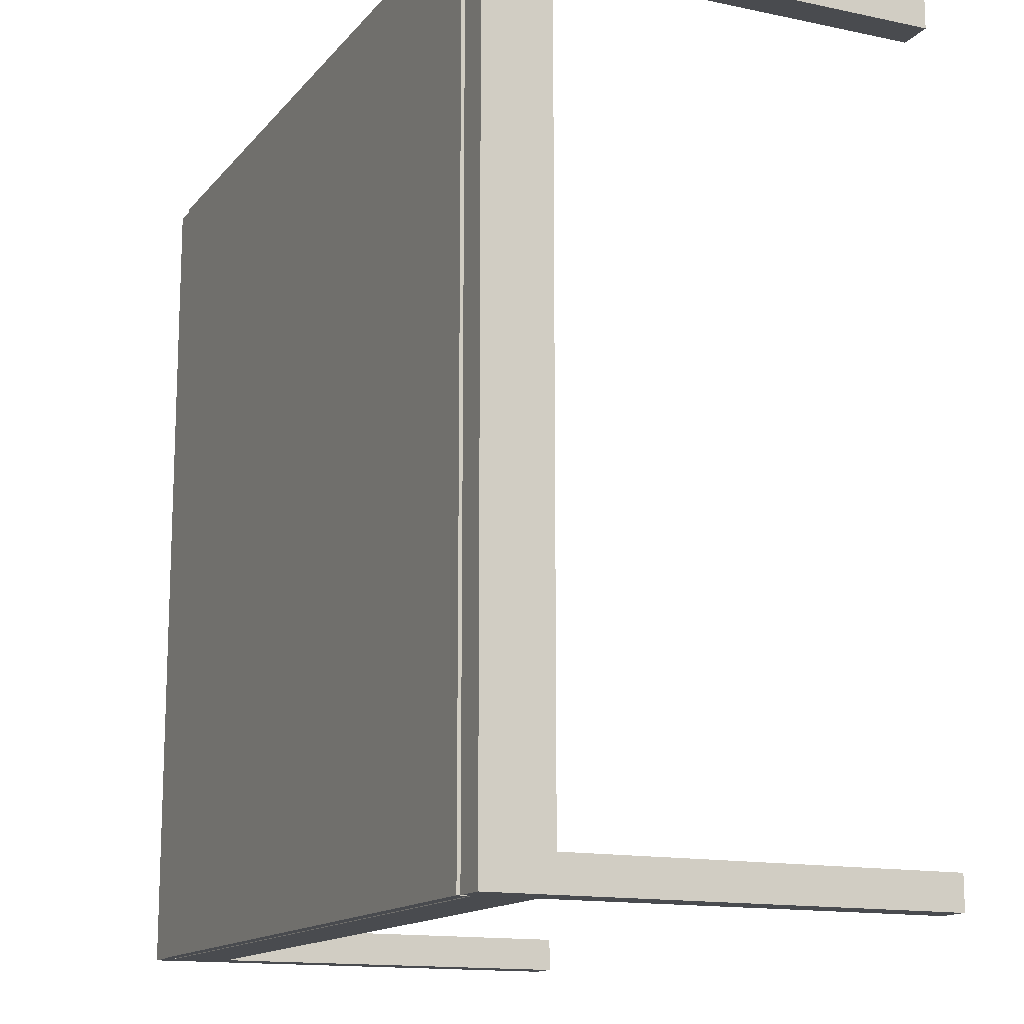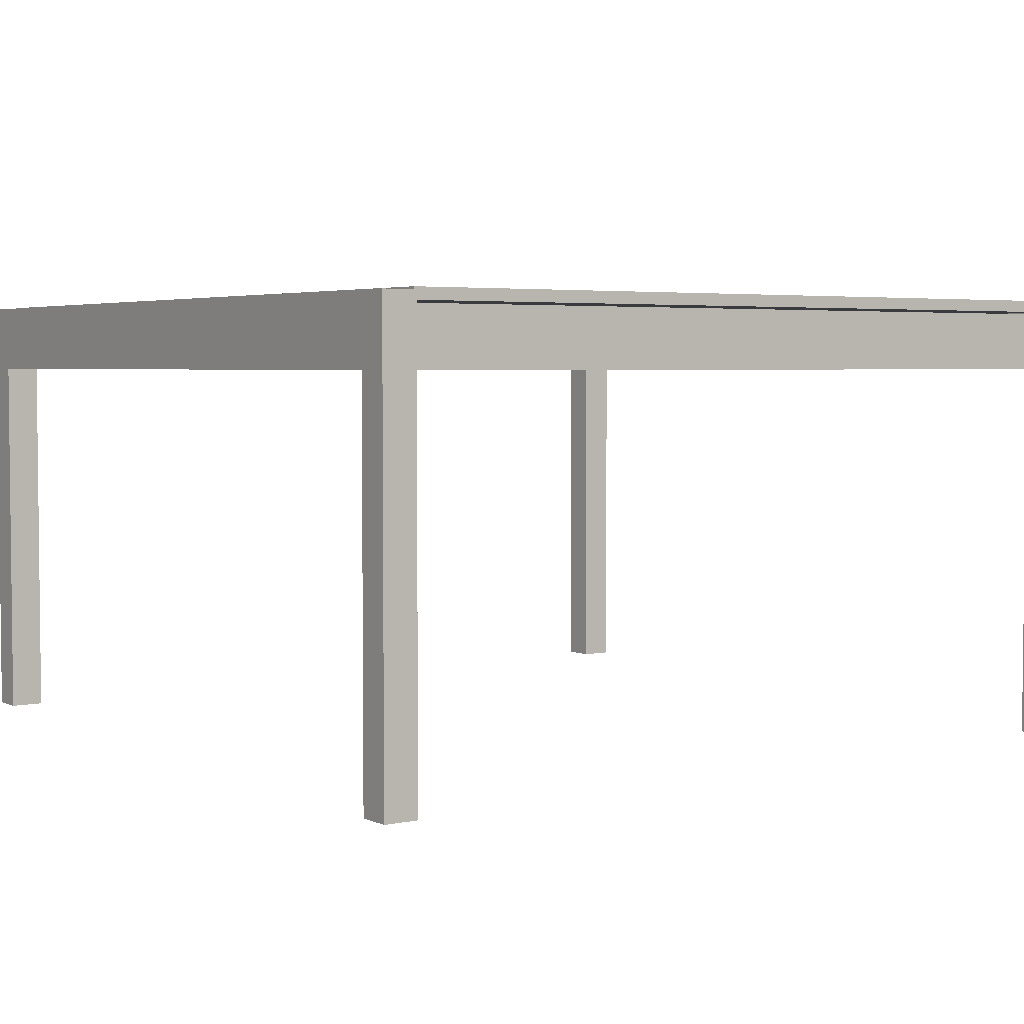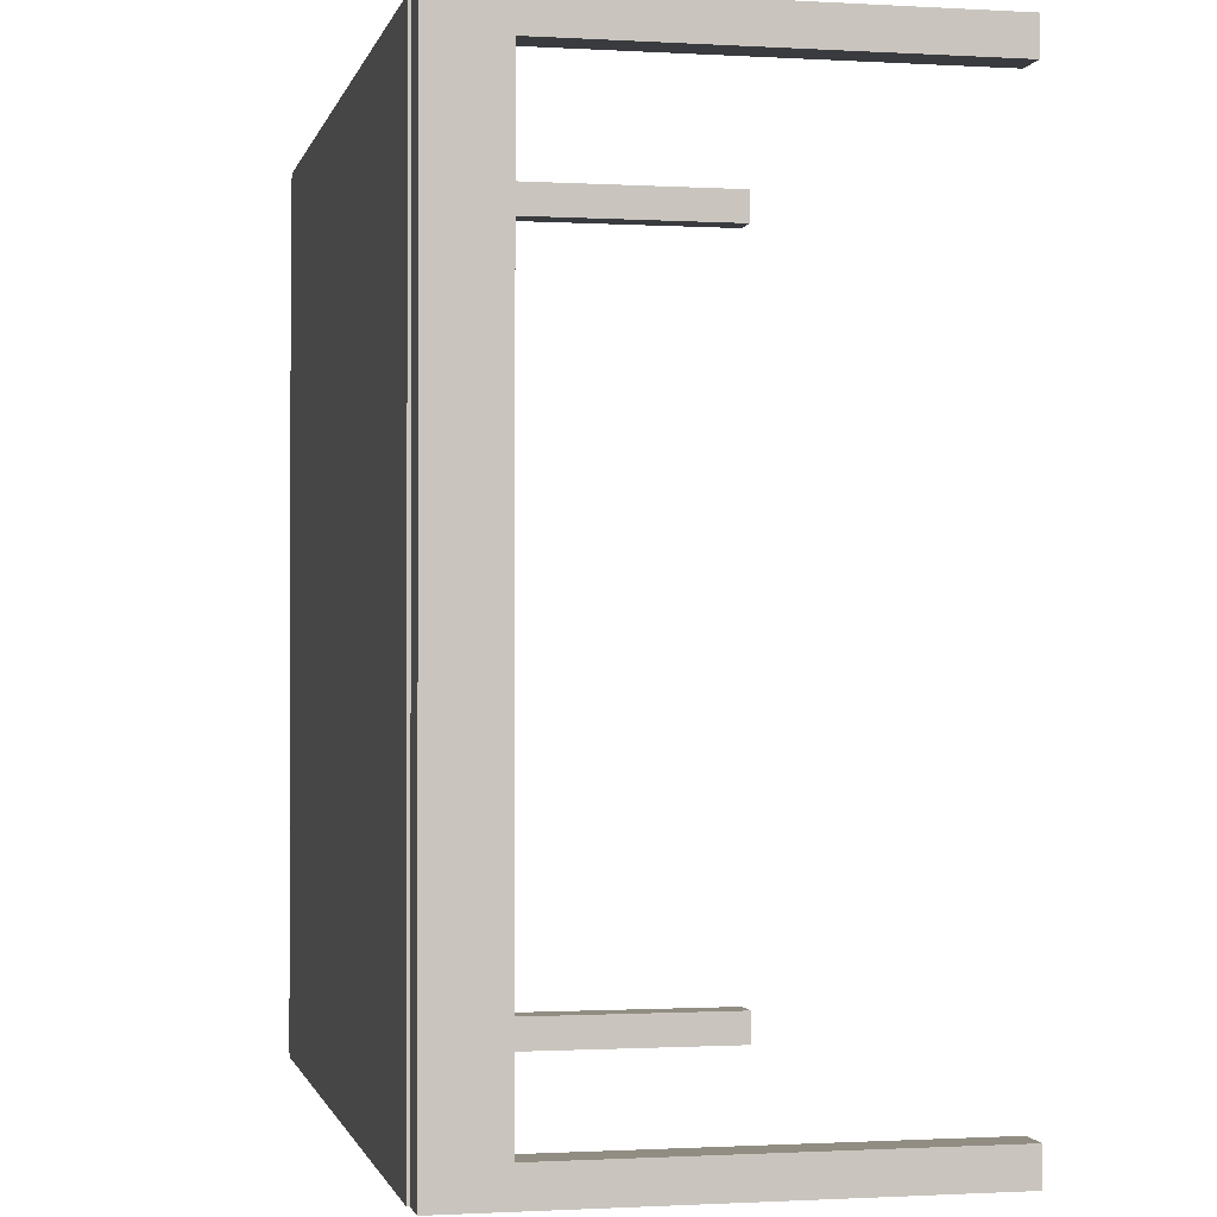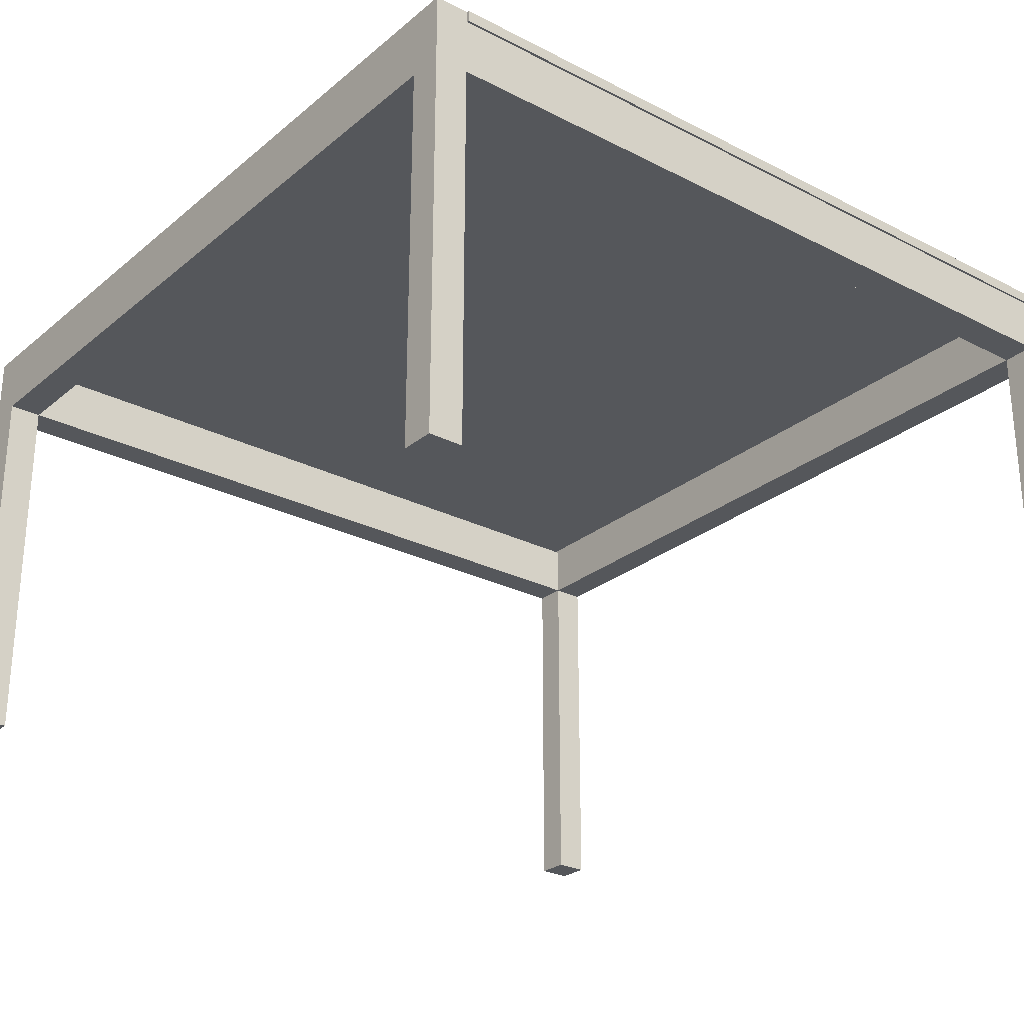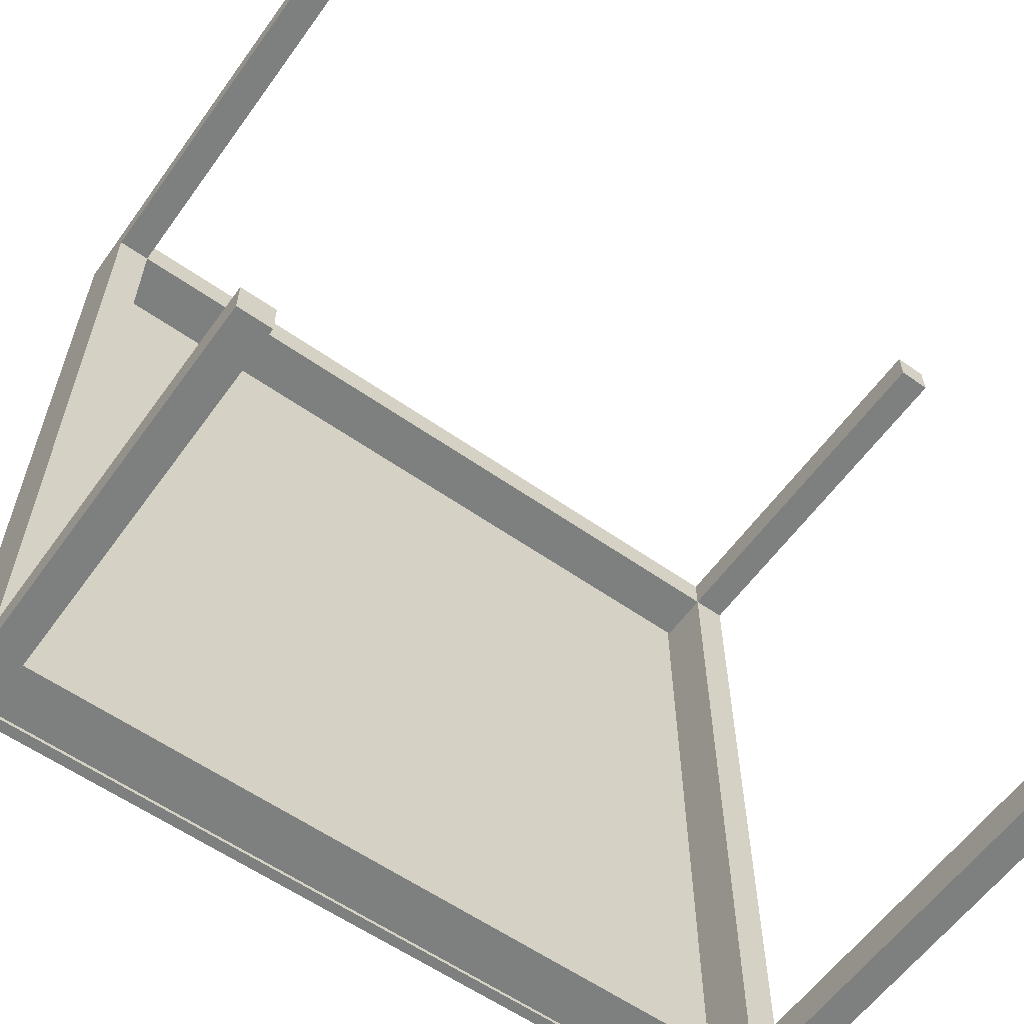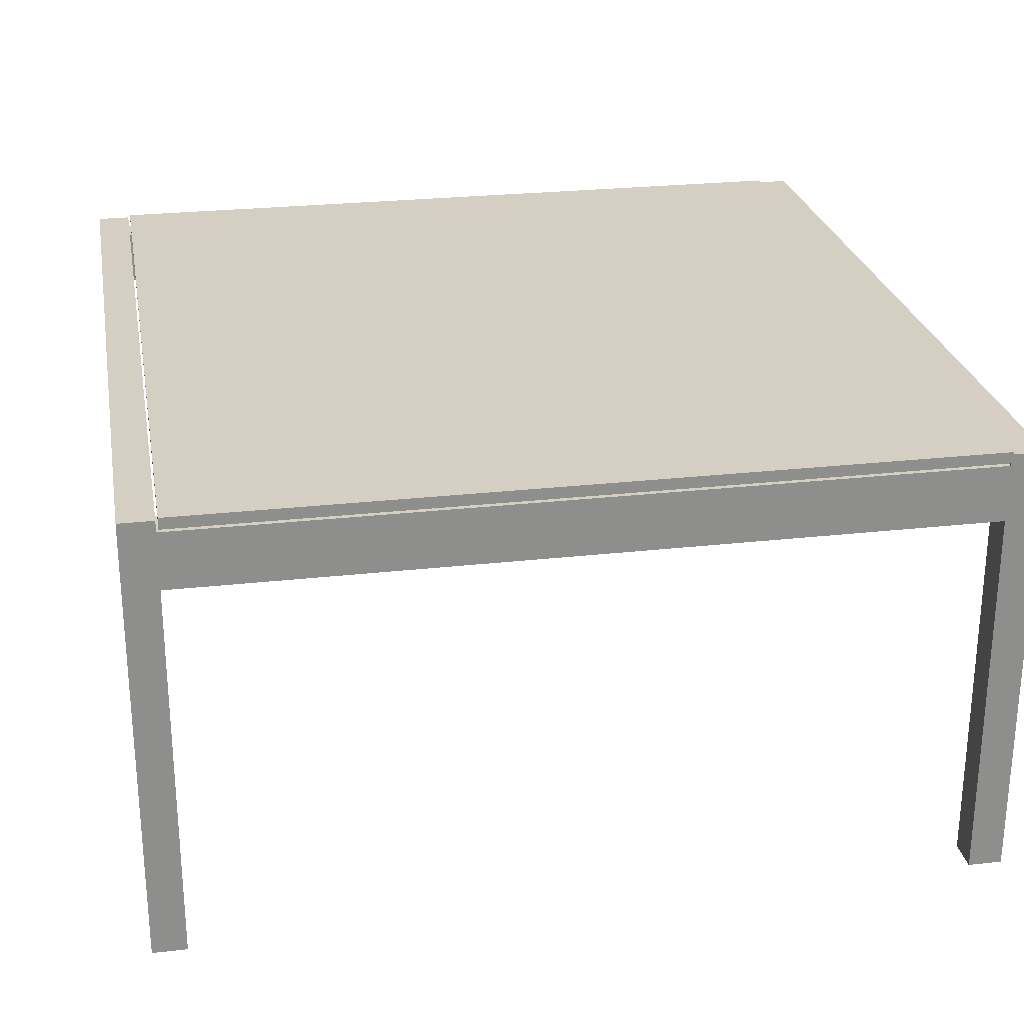
<metadata>
{"format":"obj","ext":"obj","renderer":"f3d","projection":"perspective","resolution":1024,"background":"white","views":[{"elev":-14.2,"azim":-114.8,"up":"+Z"},{"elev":3.7,"azim":145.4,"up":"+Y"},{"elev":-1.0,"azim":-102.1,"up":"+Z"},{"elev":-26.7,"azim":-38.5,"up":"+Y"},{"elev":-59.6,"azim":-35.7,"up":"+Z"},{"elev":25.6,"azim":-10.3,"up":"+Y"}]}
</metadata>
<code>
v 0.2851 0.04904 -0.3402
v 0.3115 -0.2507 -0.3402
v 0.2851 -0.2507 -0.3402
v 0.3115 0.1019 -0.3402
v 0.2851 -0.2507 -0.3137
v 0.2851 0.09312 -0.3402
v 0.3115 0.1019 -0.3137
v 0.3115 -0.2507 -0.3137
v 0.2851 0.04904 -0.3137
v -0.3232 0.09312 -0.3402
v 0.2868 0.09504 -0.3402
v 0.3115 0.04904 -0.3137
v 0.3115 0.1019 0.2946
v -0.3232 0.04904 -0.3137
v -0.3232 0.04904 -0.3402
v 0.2851 0.09504 -0.3402
v 0.2868 0.1019 -0.3402
v 0.3115 0.04904 0.2946
v 0.3115 0.1019 0.321
v 0.2851 0.04904 0.2946
v 0.2851 0.09312 -0.3137
v -0.3496 0.1019 -0.3402
v 0.2851 0.1019 -0.3402
v 0.2851 0.09312 0.2946
v 0.3115 -0.2507 0.2946
v -0.3232 -0.2507 -0.3402
v -0.3232 0.09312 -0.3137
v -0.3232 0.1019 -0.3402
v 0.2868 0.1019 0.321
v 0.3115 -0.2507 0.321
v -0.3232 0.09312 0.2946
v -0.3232 -0.2507 -0.3137
v -0.3232 0.1019 0.2946
v -0.3496 -0.2507 -0.3402
v 0.2851 0.09312 0.321
v 0.2851 0.09504 0.321
v 0.2868 0.09504 0.321
v 0.2851 0.1019 0.321
v 0.2851 -0.2507 0.321
v 0.2851 -0.2507 0.2946
v -0.3232 0.04904 0.2946
v 0.2851 0.04904 0.321
v -0.3232 0.04904 0.321
v -0.3496 -0.2507 -0.3137
v -0.3496 0.1019 -0.3137
v -0.3496 0.04904 -0.3137
v -0.3496 0.04904 0.2946
v -0.3496 0.1019 0.2946
v -0.3232 -0.2507 0.2946
v -0.3232 0.1019 0.321
v -0.3232 0.09312 0.321
v -0.3232 -0.2507 0.321
v -0.3496 0.1019 0.321
v -0.3496 -0.2507 0.2946
v -0.3496 -0.2507 0.321
v 0.2868 0.1039 -0.3137
v -0.3215 0.1039 -0.3402
v -0.3215 0.09504 0.321
v 0.2868 0.1039 0.321
v 0.2868 0.1039 -0.3402
v -0.3215 0.09504 -0.3402
v -0.3215 0.1039 -0.3137
v -0.3215 0.1039 0.321
v 0.3046 -0.2507 0.3189
v -0.3215 0.1019 0.2946
v 0.2851 0.1039 0.2946
g mesh1_mesh1-geometry
f 1 2 3
f 2 1 4
f 2 5 3
f 5 1 3
f 4 1 6
f 7 2 4
f 5 2 8
f 1 5 9
f 1 10 6
f 4 6 11
f 12 2 7
f 4 13 7
f 2 12 8
f 12 5 8
f 5 12 9
f 14 1 9
f 10 1 15
f 11 6 16
f 4 11 17
f 7 18 12
f 4 19 13
f 18 7 13
f 12 20 9
f 1 14 15
f 21 14 9
f 15 22 10
f 21 23 6
f 9 24 21
f 6 23 16
f 17 19 4
f 20 12 18
f 19 25 13
f 13 25 18
f 24 9 20
f 14 26 15
f 14 21 27
f 26 22 15
f 10 22 28
f 28 27 10
f 24 23 21
f 23 29 17
f 17 29 19
f 25 19 30
f 20 31 24
f 26 14 32
f 33 14 27
f 22 26 34
f 22 33 28
f 33 27 28
f 35 23 24
f 36 35 37
f 29 23 38
f 37 19 29
f 39 20 40
f 19 39 30
f 30 40 25
f 31 20 41
f 20 39 42
f 43 20 42
f 14 44 32
f 44 26 32
f 33 41 14
f 26 44 34
f 44 22 34
f 45 33 22
f 36 23 35
f 23 36 38
f 35 19 37
f 40 30 39
f 39 19 42
f 20 43 41
f 33 31 41
f 42 19 35
f 35 43 42
f 44 14 46
f 47 14 41
f 46 22 44
f 33 45 48
f 22 46 45
f 43 49 41
f 50 31 33
f 31 50 51
f 43 35 51
f 14 47 46
f 49 47 41
f 46 48 45
f 48 50 33
f 49 43 52
f 53 43 51
f 53 51 50
f 48 46 47
f 47 49 54
f 50 48 53
f 43 55 52
f 55 49 52
f 55 43 53
f 55 48 47
f 49 55 54
f 54 55 47
f 48 55 53
g mesh1_mesh1-geometry
f 3 2 1
f 4 1 2
f 3 5 2
f 3 1 5
f 6 1 4
f 4 2 7
f 8 2 5
f 9 5 1
f 6 10 1
f 9 6 1
f 1 6 9
f 11 6 4
f 7 2 12
f 7 13 4
f 8 12 2
f 8 5 12
f 9 12 5
f 9 1 14
f 15 1 10
f 10 21 6
f 6 21 10
f 6 9 21
f 21 9 6
f 16 6 11
f 17 11 4
f 12 18 7
f 13 19 4
f 13 7 18
f 9 20 12
f 15 14 1
f 9 14 21
f 10 22 15
f 27 15 10
f 10 15 27
f 21 10 27
f 27 10 21
f 6 23 21
f 21 24 9
f 16 23 6
f 4 19 17
f 18 12 20
f 13 25 19
f 18 25 13
f 20 9 24
f 15 26 14
f 15 27 14
f 14 27 15
f 27 21 14
f 15 22 26
f 28 22 10
f 10 27 28
f 21 23 24
f 17 29 23
f 19 29 17
f 40 18 20
f 20 18 40
f 30 19 25
f 18 40 25
f 25 40 18
f 24 31 20
f 42 24 20
f 20 24 42
f 32 14 26
f 27 14 33
f 34 26 22
f 28 33 22
f 28 27 33
f 24 23 35
f 29 36 37
f 37 36 29
f 37 35 36
f 38 23 29
f 29 19 37
f 40 20 39
f 30 39 19
f 25 40 30
f 41 20 31
f 31 35 24
f 24 35 31
f 24 42 35
f 35 42 24
f 42 39 20
f 42 20 43
f 32 44 14
f 32 26 44
f 14 41 33
f 34 44 26
f 34 22 44
f 22 33 45
f 35 23 36
f 38 36 23
f 36 29 38
f 38 29 36
f 37 19 35
f 39 30 40
f 42 19 39
f 41 43 20
f 41 31 33
f 51 41 31
f 31 41 51
f 35 31 51
f 51 31 35
f 35 19 42
f 42 43 35
f 46 14 44
f 41 14 47
f 44 22 46
f 48 45 33
f 45 46 22
f 41 49 43
f 41 51 43
f 43 51 41
f 33 31 50
f 51 50 31
f 51 35 43
f 46 47 14
f 41 47 49
f 45 48 46
f 33 50 48
f 52 43 49
f 51 43 53
f 50 51 53
f 47 46 48
f 54 49 47
f 53 48 50
f 52 55 43
f 52 49 55
f 53 43 55
f 47 48 55
f 54 55 49
f 47 55 54
f 53 55 48
g mesh1_mesh1-geometry
f 23 11 16
f 16 11 23
f 11 16 36
f 11 23 17
f 17 23 11
f 56 11 17
f 17 11 56
f 23 57 16
f 36 16 58
f 37 11 36
f 17 57 23
f 59 11 56
f 56 11 59
f 60 56 17
f 17 56 60
f 61 16 57
f 61 58 16
f 36 58 38
f 11 29 37
f 37 29 11
f 60 57 17
f 29 11 59
f 59 11 29
f 56 59 60
f 61 62 57
f 57 62 61
f 58 62 61
f 61 62 58
f 63 38 58
f 29 38 59
f 60 59 57
f 57 59 62
f 62 58 63
f 63 58 62
f 59 38 63
f 63 62 59
g mesh1_mesh1-geometry
f 36 16 11
f 16 57 23
f 58 16 36
f 36 11 37
f 23 57 17
f 57 16 61
f 16 58 61
f 38 58 36
f 17 57 60
f 60 59 56
f 58 38 63
f 59 38 29
f 57 59 60
f 62 59 57
f 63 38 59
f 59 62 63
g mesh2_mesh2-geometry
l 64 30
g mesh3_mesh3-geometry
l 18 20
g mesh4_mesh4-geometry
l 6 10
g mesh5_mesh5-geometry
l 51 35
g mesh6_mesh6-geometry
l 45 62
g mesh7_mesh7-geometry
l 33 65
g mesh8_mesh8-geometry
l 7 56
g mesh9_mesh9-geometry
l 13 66

</code>
